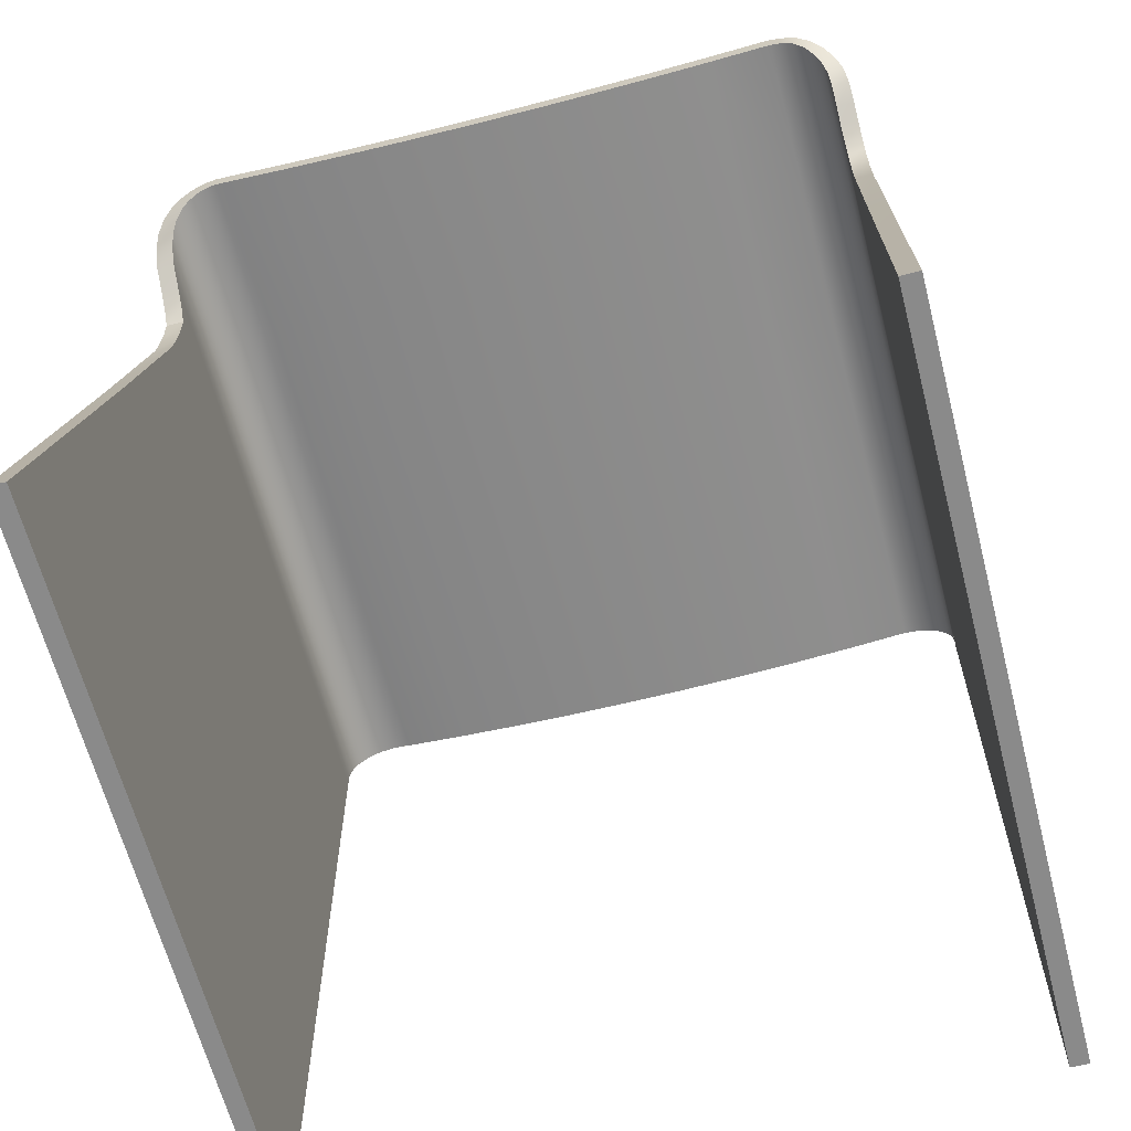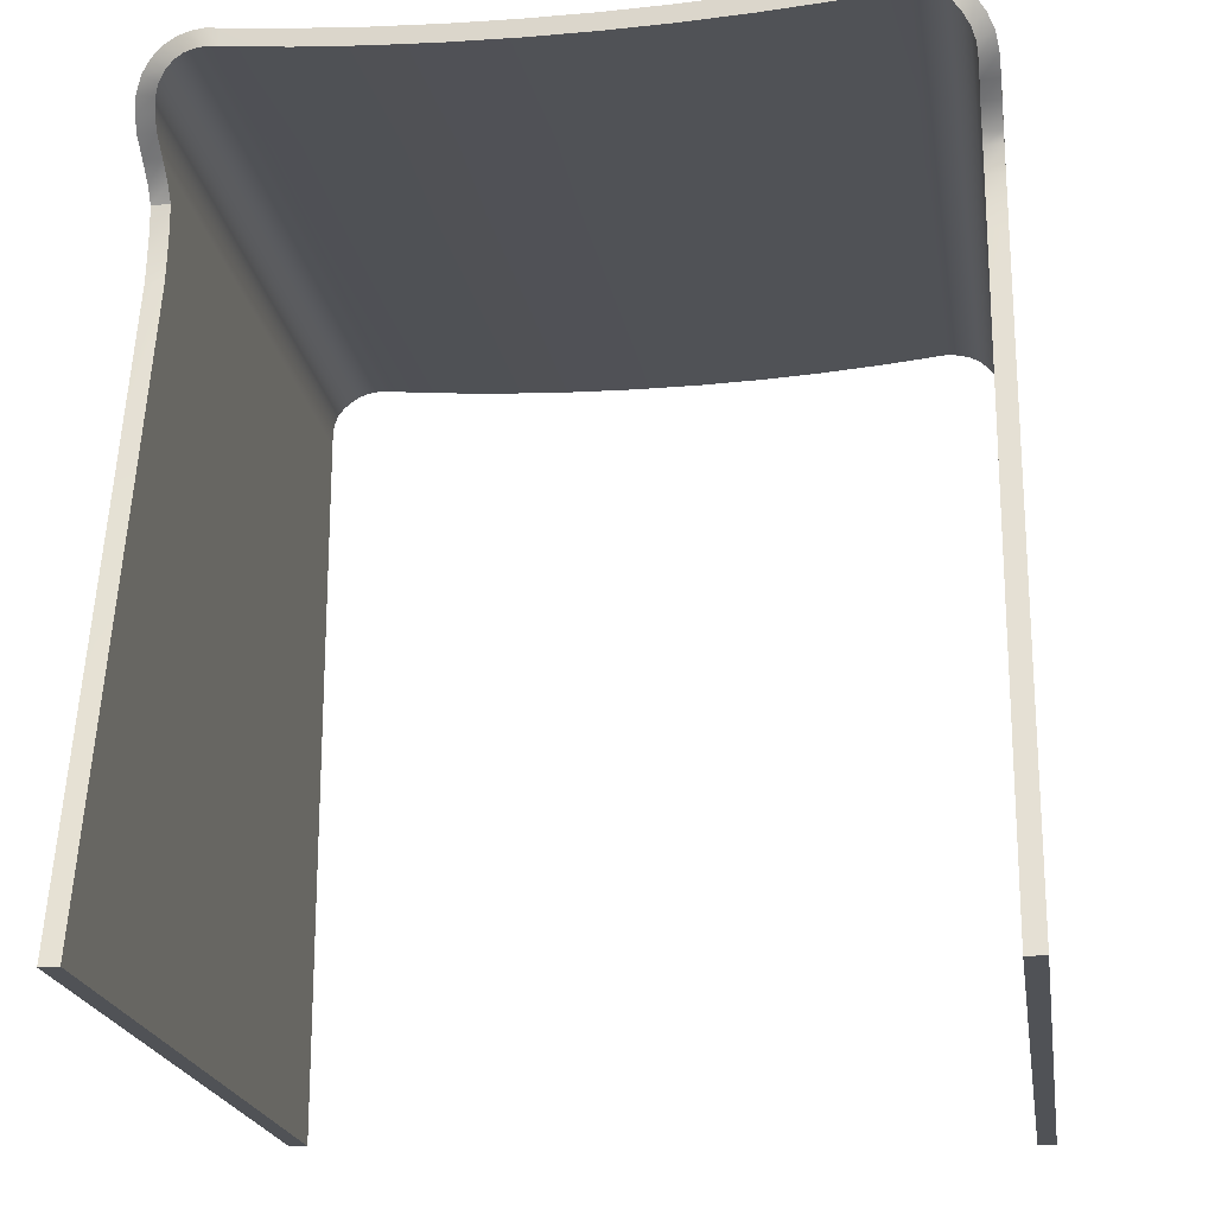
<metadata>
{"format":"obj","ext":"obj","renderer":"f3d","projection":"perspective","resolution":1024,"background":"white","views":[{"elev":-63.5,"azim":104.5,"up":"+Z"},{"elev":-20.6,"azim":98.6,"up":"+Z"}]}
</metadata>
<code>
g FlightSto3
v -202.2 146.6 3.503
v 16.78 146.6 123.7
v -202 146.6 123.7
v 32.17 146.6 3.503
v 89.77 146.6 123.7
v 110.3 146.6 3.503
v 184.3 146.6 123.7
v 211.5 146.6 3.503
v 184.3 156.6 123.7
v 211.5 156.6 3.503
v 89.77 156.6 123.7
v 110.3 156.6 3.503
v 16.78 156.6 123.7
v 32.17 156.6 3.503
v -202 156.6 123.7
v -202.2 156.6 3.503
v -202 146.6 123.7
v -202.2 146.6 3.503
v 1.502 146.6 244
v -201.9 146.6 244
v 69.35 146.6 244
v 157.2 146.6 244
v 157.2 156.6 244
v 69.35 156.6 244
v 1.502 156.6 244
v -201.9 156.6 244
v -201.9 146.6 244
v -13.49 146.6 364.2
v -201.8 146.6 364.2
v 49.32 146.6 364.2
v 130.6 146.6 364.2
v 130.6 156.6 364.2
v 49.32 156.6 364.2
v -13.49 156.6 364.2
v -201.8 156.6 364.2
v -201.8 146.6 364.2
v -14.9 146.6 379
v -201.8 146.6 379
v 47.43 146.6 379
v 128.1 146.6 379
v 128.1 156.6 379
v 47.43 156.6 379
v -14.9 156.6 379
v -201.8 156.6 379
v -201.8 146.6 379
v -15.57 146.6 393.9
v -201.8 146.6 393.9
v 46.54 146.6 393.9
v 126.9 146.6 393.9
v 126.9 156.6 393.9
v 46.54 156.6 393.9
v -15.57 156.6 393.9
v -201.8 156.6 393.9
v -201.8 146.6 393.9
v -14.68 146.6 408.7
v -201.8 146.6 408.7
v 47.73 146.6 408.7
v 128.5 146.6 408.7
v 128.5 156.6 408.7
v 47.73 156.6 408.7
v -14.68 156.6 408.7
v -201.8 156.6 408.7
v -201.8 146.6 408.7
v -12.66 146.6 413.8
v -201.8 146.6 413.8
v 50.42 146.6 413.8
v 132.1 146.6 413.8
v 132.1 156.6 413.8
v 50.42 156.6 413.8
v -12.66 156.6 413.8
v -201.8 156.6 413.8
v -201.8 146.6 413.8
v -10.12 146.6 418.9
v -201.8 146.6 418.9
v 53.82 146.6 418.9
v 136.6 146.6 418.9
v 136.6 156.6 418.9
v 53.82 156.6 418.9
v -10.12 156.6 418.9
v -201.8 156.6 418.9
v -201.8 146.6 418.9
v -6.718 146.6 423.9
v -201.9 146.6 423.9
v 58.37 146.6 423.9
v 142.6 146.6 423.9
v 142.6 156.6 423.9
v 58.37 156.6 423.9
v -6.718 156.6 423.9
v -201.9 156.6 423.9
v -201.9 146.6 423.9
v -1.677 146.7 429.6
v -201.9 146.7 429.6
v 65.11 146.7 429.6
v 151.6 146.7 429.6
v 151.6 156.7 430.2
v 65.11 156.7 430.2
v -1.677 156.7 430.2
v -201.9 156.7 430.2
v -201.9 146.7 429.6
v 3.776 146.8 435.1
v -201.9 146.8 435.1
v 72.39 146.8 435.1
v 161.2 146.8 435.1
v 161.2 156.6 437.3
v 72.39 156.6 437.3
v 3.776 156.6 437.3
v -201.9 156.6 437.3
v -201.9 146.8 435.1
v 7.758 146.3 440.4
v -202 146.3 440.4
v 77.71 146.3 440.4
v 168.3 146.3 440.4
v 168.3 155.2 445.3
v 77.71 155.2 445.3
v 7.758 155.2 445.3
v -202 155.2 445.3
v -202 146.3 440.4
v 10.73 144.1 445.5
v -202 144.1 445.5
v 81.69 144.1 445.5
v 173.5 144.1 445.5
v 173.5 151.7 452.1
v 81.69 151.7 452.1
v 10.73 151.7 452.1
v -202 151.7 452.1
v -202 144.1 445.5
v 13.47 140.7 450.1
v -202 140.7 450.1
v 85.35 140.7 450.1
v 178.4 140.7 450.1
v 178.4 146.8 458.1
v 85.35 146.8 458.1
v 13.47 146.8 458.1
v -202 146.8 458.1
v -202 140.7 450.1
v 15.74 136.4 454
v -202 136.4 454
v 88.39 136.4 454
v 182.4 136.4 454
v 182.4 140.5 463.2
v 88.39 140.5 463.2
v 15.75 140.5 463.2
v -202 140.5 463.2
v -202 136.4 454
v 17.32 130.9 456.9
v -202.1 130.9 456.9
v 90.49 130.9 456.9
v 185.2 130.9 456.9
v 185.2 133 466.7
v 90.49 133 466.7
v 17.32 133 466.7
v -202.1 133 466.7
v -202.1 130.9 456.9
v 18 124.4 458.5
v -202.1 124.4 458.5
v 91.4 124.4 458.5
v 186.4 124.4 458.5
v 186.4 125.1 468.5
v 91.4 125.1 468.5
v 18 125.1 468.5
v -202.1 125.1 468.5
v -202.1 124.4 458.5
v 18.21 118.3 459.3
v -202.1 118.3 459.3
v 91.67 118.3 459.3
v 186.8 118.3 459.3
v 186.8 117.2 469.2
v 91.67 117.2 469.2
v 18.21 117.2 469.2
v -202.1 117.2 469.2
v -202.1 118.3 459.3
v 18.22 82.43 455.7
v -202.1 82.43 455.7
v 91.7 82.43 455.7
v 186.8 82.43 455.7
v 186.8 81.58 465.7
v 91.7 81.58 465.7
v 18.22 81.58 465.7
v -202.1 81.58 465.7
v -202.1 82.43 455.7
v 18.22 46.52 452.9
v -202.1 46.52 452.9
v 91.7 46.52 452.9
v 186.8 46.52 452.9
v 186.8 45.92 462.9
v 91.7 45.92 462.9
v 18.22 45.92 462.9
v -202.1 45.92 462.9
v -202.1 46.52 452.9
v 18.22 10.56 451.1
v -202.1 10.56 451.1
v 91.7 10.56 451.1
v 186.8 10.56 451.1
v 186.8 10.2 461.1
v 91.7 10.2 461.1
v 18.22 10.2 461.1
v -202.1 10.2 461.1
v -202.1 10.56 451.1
v 18.22 -25.43 450.1
v -202.1 -25.43 450.1
v 91.7 -25.43 450.1
v 186.8 -25.43 450.1
v 186.8 -25.55 460.1
v 91.7 -25.55 460.1
v 18.22 -25.55 460.1
v -202.1 -25.55 460.1
v -202.1 -25.43 450.1
v 18.22 -61.45 450
v -202.1 -61.45 450
v 91.7 -61.45 450
v 186.8 -61.45 450
v 186.8 -61.32 460
v 91.7 -61.32 460
v 18.22 -61.32 460
v -202.1 -61.32 460
v -202.1 -61.45 450
v 18.22 -97.45 450.7
v -202.1 -97.45 450.7
v 91.7 -97.45 450.7
v 186.8 -97.45 450.7
v 186.8 -97.08 460.7
v 91.7 -97.08 460.7
v 18.22 -97.08 460.7
v -202.1 -97.08 460.7
v -202.1 -97.45 450.7
v 18.22 -133.4 452.3
v -202.1 -133.4 452.3
v 91.7 -133.4 452.3
v 186.8 -133.4 452.3
v 186.8 -132.8 462.3
v 91.7 -132.8 462.3
v 18.22 -132.8 462.3
v -202.1 -132.8 462.3
v -202.1 -133.4 452.3
v 18.22 -169.3 454.8
v -202.1 -169.3 454.8
v 91.7 -169.3 454.8
v 186.8 -169.3 454.8
v 186.8 -168.5 464.8
v 91.7 -168.5 464.8
v 18.22 -168.5 464.8
v -202.1 -168.5 464.8
v -202.1 -169.3 454.8
v 18.25 -205.2 458.2
v -202.1 -205.2 458.2
v 91.74 -205.2 458.2
v 186.9 -205.2 458.2
v 186.9 -204.1 468.2
v 91.74 -204.1 468.2
v 18.25 -204.1 468.2
v -202.1 -204.1 468.2
v -202.1 -205.2 458.2
v 18.17 -211.1 459.2
v -202.1 -211.1 459.2
v 91.63 -211.1 459.2
v 186.7 -211.1 459.2
v 186.7 -211.9 469.2
v 91.63 -211.9 469.2
v 18.17 -211.9 469.2
v -202.1 -211.9 469.2
v -202.1 -211.1 459.2
v 17.68 -217.3 459
v -202.1 -217.3 459
v 90.98 -217.3 459
v 185.9 -217.3 459
v 185.9 -219.7 468.8
v 90.98 -219.7 468.8
v 17.68 -219.7 468.8
v -202.1 -219.7 468.8
v -202.1 -217.3 459
v 16.78 -223.1 458
v -202 -223.1 458
v 89.77 -223.1 458
v 184.3 -223.1 458
v 184.3 -227.3 467.2
v 89.77 -227.3 467.2
v 16.78 -227.3 467.2
v -202 -227.3 467.2
v -202 -223.1 458
v 15.5 -228.4 456
v -202 -228.4 456
v 88.06 -228.4 456
v 182 -228.4 456
v 182 -234.4 464.1
v 88.06 -234.4 464.1
v 15.5 -234.4 464.1
v -202 -234.4 464.1
v -202 -228.4 456
v 13.71 -233.3 452.9
v -202 -233.3 452.9
v 85.66 -233.3 452.9
v 178.8 -233.3 452.9
v 178.8 -240.7 459.7
v 85.66 -240.7 459.7
v 13.71 -240.7 459.7
v -202 -240.7 459.7
v -202 -233.3 452.9
v 11.23 -237.4 449.2
v -202 -237.4 449.2
v 82.35 -237.4 449.2
v 174.4 -237.4 449.2
v 174.4 -246.1 454.3
v 82.35 -246.1 454.3
v 11.23 -246.1 454.3
v -202 -246.1 454.3
v -202 -237.4 449.2
v 7.882 -240.6 444.8
v -202 -240.6 444.8
v 77.88 -240.6 444.8
v 168.5 -240.6 444.8
v 168.5 -250.3 447.6
v 77.88 -250.3 447.6
v 7.882 -250.3 447.6
v -202 -250.3 447.6
v -202 -240.6 444.8
v 3.983 -242.5 439.5
v -201.9 -242.5 439.5
v 72.67 -242.5 439.5
v 161.6 -242.5 439.5
v 161.6 -252.5 440.7
v 72.67 -252.5 440.7
v 3.983 -252.5 440.7
v -201.9 -252.5 440.7
v -201.9 -242.5 439.5
v -0.1543 -243.4 433.9
v -201.9 -243.4 433.9
v 67.14 -243.4 433.9
v 154.3 -243.4 433.9
v 154.3 -253.4 433.9
v 67.14 -253.4 433.9
v -0.1543 -253.4 433.9
v -201.9 -253.4 433.9
v -201.9 -243.4 433.9
v -6.274 -243.4 426
v -201.9 -243.4 426
v 58.96 -243.4 426
v 143.4 -243.4 426
v 143.4 -253.4 426
v 58.96 -253.4 426
v -6.274 -253.4 426
v -201.9 -253.4 426
v -201.9 -243.4 426
v -11.96 -243.4 418.1
v -201.8 -243.4 418.1
v 51.36 -243.4 418.1
v 133.3 -243.4 418.1
v 133.3 -253.4 418.1
v 51.36 -253.4 418.1
v -11.96 -253.4 418.1
v -201.8 -253.4 418.1
v -201.8 -243.4 418.1
v -15.47 -243.4 410.2
v -201.8 -243.4 410.2
v 46.67 -243.4 410.2
v 127.1 -243.4 410.2
v 127.1 -253.4 410.2
v 46.67 -253.4 410.2
v -15.47 -253.4 410.2
v -201.8 -253.4 410.2
v -201.8 -243.4 410.2
v -15.76 -243.4 395.9
v -201.8 -243.4 395.9
v 46.29 -243.4 395.9
v 126.6 -243.4 395.9
v 126.6 -253.4 395.9
v 46.29 -253.4 395.9
v -15.76 -253.4 395.9
v -201.8 -253.4 395.9
v -201.8 -243.4 395.9
v -15.16 -243.4 381.5
v -201.8 -243.4 381.5
v 47.09 -243.4 381.5
v 127.7 -243.4 381.5
v 127.7 -253.4 381.5
v 47.09 -253.4 381.5
v -15.16 -253.4 381.5
v -201.8 -253.4 381.5
v -201.8 -243.4 381.5
v -14.31 -243.4 367.2
v -201.8 -243.4 367.2
v 48.22 -243.4 367.2
v 129.2 -243.4 367.2
v 129.2 -253.4 367.2
v 48.22 -253.4 367.2
v -14.31 -253.4 367.2
v -201.8 -253.4 367.2
v -201.8 -243.4 367.2
v 0.8483 -243.4 249.3
v -201.9 -243.4 249.3
v 68.48 -243.4 249.3
v 156 -243.4 249.3
v 156 -253.4 249.3
v 68.48 -253.4 249.3
v 0.8483 -253.4 249.3
v -201.9 -253.4 249.3
v -201.9 -243.4 249.3
v 16.46 -243.4 131.4
v -202 -243.4 131.4
v 89.34 -243.4 131.4
v 183.7 -243.4 131.4
v 183.7 -253.4 131.4
v 89.34 -253.4 131.4
v 16.46 -253.4 131.4
v -202 -253.4 131.4
v -202 -243.4 131.4
v 32.17 -243.4 13.5
v -202.2 -243.4 13.5
v 110.3 -243.4 13.5
v 211.5 -243.4 13.5
v 211.5 -253.4 13.51
v 110.3 -253.4 13.51
v 32.17 -253.4 13.51
v -202.2 -253.4 13.51
v -202.2 -243.4 13.5
v -202.2 156.6 3.503
v 32.17 146.6 3.503
v 32.17 156.6 3.503
v 110.3 146.6 3.503
v 110.3 156.6 3.503
v 211.5 156.6 3.503
v 211.5 146.6 3.503
v -202.2 -253.4 13.51
v -202.2 -243.4 13.5
v 32.17 -243.4 13.5
v 32.17 -253.4 13.51
v 110.3 -243.4 13.5
v 110.3 -253.4 13.51
v 211.5 -253.4 13.51
v 211.5 -243.4 13.5
f 1 2 3
f 1 4 2
f 4 5 2
f 4 6 5
f 6 7 5
f 6 8 7
f 8 9 7
f 8 10 9
f 10 11 9
f 10 12 11
f 12 13 11
f 12 14 13
f 14 15 13
f 14 16 15
f 16 17 15
f 16 18 17
f 3 19 20
f 3 2 19
f 2 21 19
f 2 5 21
f 5 22 21
f 5 7 22
f 7 23 22
f 7 9 23
f 9 24 23
f 9 11 24
f 11 25 24
f 11 13 25
f 13 26 25
f 13 15 26
f 15 27 26
f 15 17 27
f 20 28 29
f 20 19 28
f 19 30 28
f 19 21 30
f 21 31 30
f 21 22 31
f 22 32 31
f 22 23 32
f 23 33 32
f 23 24 33
f 24 34 33
f 24 25 34
f 25 35 34
f 25 26 35
f 26 36 35
f 26 27 36
f 29 37 38
f 29 28 37
f 28 39 37
f 28 30 39
f 30 40 39
f 30 31 40
f 31 41 40
f 31 32 41
f 32 42 41
f 32 33 42
f 33 43 42
f 33 34 43
f 34 44 43
f 34 35 44
f 35 45 44
f 35 36 45
f 38 46 47
f 38 37 46
f 37 48 46
f 37 39 48
f 39 49 48
f 39 40 49
f 40 50 49
f 40 41 50
f 41 51 50
f 41 42 51
f 42 52 51
f 42 43 52
f 43 53 52
f 43 44 53
f 44 54 53
f 44 45 54
f 47 55 56
f 47 46 55
f 46 57 55
f 46 48 57
f 48 58 57
f 48 49 58
f 49 59 58
f 49 50 59
f 50 60 59
f 50 51 60
f 51 61 60
f 51 52 61
f 52 62 61
f 52 53 62
f 53 63 62
f 53 54 63
f 56 64 65
f 56 55 64
f 55 66 64
f 55 57 66
f 57 67 66
f 57 58 67
f 58 68 67
f 58 59 68
f 59 69 68
f 59 60 69
f 60 70 69
f 60 61 70
f 61 71 70
f 61 62 71
f 62 72 71
f 62 63 72
f 65 73 74
f 65 64 73
f 64 75 73
f 64 66 75
f 66 76 75
f 66 67 76
f 67 77 76
f 67 68 77
f 68 78 77
f 68 69 78
f 69 79 78
f 69 70 79
f 70 80 79
f 70 71 80
f 71 81 80
f 71 72 81
f 74 82 83
f 74 73 82
f 73 84 82
f 73 75 84
f 75 85 84
f 75 76 85
f 76 86 85
f 76 77 86
f 77 87 86
f 77 78 87
f 78 88 87
f 78 79 88
f 79 89 88
f 79 80 89
f 80 90 89
f 80 81 90
f 83 91 92
f 83 82 91
f 82 93 91
f 82 84 93
f 84 94 93
f 84 85 94
f 85 95 94
f 85 86 95
f 86 96 95
f 86 87 96
f 87 97 96
f 87 88 97
f 88 98 97
f 88 89 98
f 89 99 98
f 89 90 99
f 92 100 101
f 92 91 100
f 91 102 100
f 91 93 102
f 93 103 102
f 93 94 103
f 94 104 103
f 94 95 104
f 95 105 104
f 95 96 105
f 96 106 105
f 96 97 106
f 97 107 106
f 97 98 107
f 98 108 107
f 98 99 108
f 101 109 110
f 101 100 109
f 100 111 109
f 100 102 111
f 102 112 111
f 102 103 112
f 103 113 112
f 103 104 113
f 104 114 113
f 104 105 114
f 105 115 114
f 105 106 115
f 106 116 115
f 106 107 116
f 107 117 116
f 107 108 117
f 110 118 119
f 110 109 118
f 109 120 118
f 109 111 120
f 111 121 120
f 111 112 121
f 112 122 121
f 112 113 122
f 113 123 122
f 113 114 123
f 114 124 123
f 114 115 124
f 115 125 124
f 115 116 125
f 116 126 125
f 116 117 126
f 119 127 128
f 119 118 127
f 118 129 127
f 118 120 129
f 120 130 129
f 120 121 130
f 121 131 130
f 121 122 131
f 122 132 131
f 122 123 132
f 123 133 132
f 123 124 133
f 124 134 133
f 124 125 134
f 125 135 134
f 125 126 135
f 128 136 137
f 128 127 136
f 127 138 136
f 127 129 138
f 129 139 138
f 129 130 139
f 130 140 139
f 130 131 140
f 131 141 140
f 131 132 141
f 132 142 141
f 132 133 142
f 133 143 142
f 133 134 143
f 134 144 143
f 134 135 144
f 137 145 146
f 137 136 145
f 136 147 145
f 136 138 147
f 138 148 147
f 138 139 148
f 139 149 148
f 139 140 149
f 140 150 149
f 140 141 150
f 141 151 150
f 141 142 151
f 142 152 151
f 142 143 152
f 143 153 152
f 143 144 153
f 146 154 155
f 146 145 154
f 145 156 154
f 145 147 156
f 147 157 156
f 147 148 157
f 148 158 157
f 148 149 158
f 149 159 158
f 149 150 159
f 150 160 159
f 150 151 160
f 151 161 160
f 151 152 161
f 152 162 161
f 152 153 162
f 155 163 164
f 155 154 163
f 154 165 163
f 154 156 165
f 156 166 165
f 156 157 166
f 157 167 166
f 157 158 167
f 158 168 167
f 158 159 168
f 159 169 168
f 159 160 169
f 160 170 169
f 160 161 170
f 161 171 170
f 161 162 171
f 164 172 173
f 164 163 172
f 163 174 172
f 163 165 174
f 165 175 174
f 165 166 175
f 166 176 175
f 166 167 176
f 167 177 176
f 167 168 177
f 168 178 177
f 168 169 178
f 169 179 178
f 169 170 179
f 170 180 179
f 170 171 180
f 173 181 182
f 173 172 181
f 172 183 181
f 172 174 183
f 174 184 183
f 174 175 184
f 175 185 184
f 175 176 185
f 176 186 185
f 176 177 186
f 177 187 186
f 177 178 187
f 178 188 187
f 178 179 188
f 179 189 188
f 179 180 189
f 182 190 191
f 182 181 190
f 181 192 190
f 181 183 192
f 183 193 192
f 183 184 193
f 184 194 193
f 184 185 194
f 185 195 194
f 185 186 195
f 186 196 195
f 186 187 196
f 187 197 196
f 187 188 197
f 188 198 197
f 188 189 198
f 191 199 200
f 191 190 199
f 190 201 199
f 190 192 201
f 192 202 201
f 192 193 202
f 193 203 202
f 193 194 203
f 194 204 203
f 194 195 204
f 195 205 204
f 195 196 205
f 196 206 205
f 196 197 206
f 197 207 206
f 197 198 207
f 200 208 209
f 200 199 208
f 199 210 208
f 199 201 210
f 201 211 210
f 201 202 211
f 202 212 211
f 202 203 212
f 203 213 212
f 203 204 213
f 204 214 213
f 204 205 214
f 205 215 214
f 205 206 215
f 206 216 215
f 206 207 216
f 209 217 218
f 209 208 217
f 208 219 217
f 208 210 219
f 210 220 219
f 210 211 220
f 211 221 220
f 211 212 221
f 212 222 221
f 212 213 222
f 213 223 222
f 213 214 223
f 214 224 223
f 214 215 224
f 215 225 224
f 215 216 225
f 218 226 227
f 218 217 226
f 217 228 226
f 217 219 228
f 219 229 228
f 219 220 229
f 220 230 229
f 220 221 230
f 221 231 230
f 221 222 231
f 222 232 231
f 222 223 232
f 223 233 232
f 223 224 233
f 224 234 233
f 224 225 234
f 227 235 236
f 227 226 235
f 226 237 235
f 226 228 237
f 228 238 237
f 228 229 238
f 229 239 238
f 229 230 239
f 230 240 239
f 230 231 240
f 231 241 240
f 231 232 241
f 232 242 241
f 232 233 242
f 233 243 242
f 233 234 243
f 236 244 245
f 236 235 244
f 235 246 244
f 235 237 246
f 237 247 246
f 237 238 247
f 238 248 247
f 238 239 248
f 239 249 248
f 239 240 249
f 240 250 249
f 240 241 250
f 241 251 250
f 241 242 251
f 242 252 251
f 242 243 252
f 245 253 254
f 245 244 253
f 244 255 253
f 244 246 255
f 246 256 255
f 246 247 256
f 247 257 256
f 247 248 257
f 248 258 257
f 248 249 258
f 249 259 258
f 249 250 259
f 250 260 259
f 250 251 260
f 251 261 260
f 251 252 261
f 254 262 263
f 254 253 262
f 253 264 262
f 253 255 264
f 255 265 264
f 255 256 265
f 256 266 265
f 256 257 266
f 257 267 266
f 257 258 267
f 258 268 267
f 258 259 268
f 259 269 268
f 259 260 269
f 260 270 269
f 260 261 270
f 263 271 272
f 263 262 271
f 262 273 271
f 262 264 273
f 264 274 273
f 264 265 274
f 265 275 274
f 265 266 275
f 266 276 275
f 266 267 276
f 267 277 276
f 267 268 277
f 268 278 277
f 268 269 278
f 269 279 278
f 269 270 279
f 272 280 281
f 272 271 280
f 271 282 280
f 271 273 282
f 273 283 282
f 273 274 283
f 274 284 283
f 274 275 284
f 275 285 284
f 275 276 285
f 276 286 285
f 276 277 286
f 277 287 286
f 277 278 287
f 278 288 287
f 278 279 288
f 281 289 290
f 281 280 289
f 280 291 289
f 280 282 291
f 282 292 291
f 282 283 292
f 283 293 292
f 283 284 293
f 284 294 293
f 284 285 294
f 285 295 294
f 285 286 295
f 286 296 295
f 286 287 296
f 287 297 296
f 287 288 297
f 290 298 299
f 290 289 298
f 289 300 298
f 289 291 300
f 291 301 300
f 291 292 301
f 292 302 301
f 292 293 302
f 293 303 302
f 293 294 303
f 294 304 303
f 294 295 304
f 295 305 304
f 295 296 305
f 296 306 305
f 296 297 306
f 299 307 308
f 299 298 307
f 298 309 307
f 298 300 309
f 300 310 309
f 300 301 310
f 301 311 310
f 301 302 311
f 302 312 311
f 302 303 312
f 303 313 312
f 303 304 313
f 304 314 313
f 304 305 314
f 305 315 314
f 305 306 315
f 308 316 317
f 308 307 316
f 307 318 316
f 307 309 318
f 309 319 318
f 309 310 319
f 310 320 319
f 310 311 320
f 311 321 320
f 311 312 321
f 312 322 321
f 312 313 322
f 313 323 322
f 313 314 323
f 314 324 323
f 314 315 324
f 317 325 326
f 317 316 325
f 316 327 325
f 316 318 327
f 318 328 327
f 318 319 328
f 319 329 328
f 319 320 329
f 320 330 329
f 320 321 330
f 321 331 330
f 321 322 331
f 322 332 331
f 322 323 332
f 323 333 332
f 323 324 333
f 326 334 335
f 326 325 334
f 325 336 334
f 325 327 336
f 327 337 336
f 327 328 337
f 328 338 337
f 328 329 338
f 329 339 338
f 329 330 339
f 330 340 339
f 330 331 340
f 331 341 340
f 331 332 341
f 332 342 341
f 332 333 342
f 335 343 344
f 335 334 343
f 334 345 343
f 334 336 345
f 336 346 345
f 336 337 346
f 337 347 346
f 337 338 347
f 338 348 347
f 338 339 348
f 339 349 348
f 339 340 349
f 340 350 349
f 340 341 350
f 341 351 350
f 341 342 351
f 344 352 353
f 344 343 352
f 343 354 352
f 343 345 354
f 345 355 354
f 345 346 355
f 346 356 355
f 346 347 356
f 347 357 356
f 347 348 357
f 348 358 357
f 348 349 358
f 349 359 358
f 349 350 359
f 350 360 359
f 350 351 360
f 353 361 362
f 353 352 361
f 352 363 361
f 352 354 363
f 354 364 363
f 354 355 364
f 355 365 364
f 355 356 365
f 356 366 365
f 356 357 366
f 357 367 366
f 357 358 367
f 358 368 367
f 358 359 368
f 359 369 368
f 359 360 369
f 362 370 371
f 362 361 370
f 361 372 370
f 361 363 372
f 363 373 372
f 363 364 373
f 364 374 373
f 364 365 374
f 365 375 374
f 365 366 375
f 366 376 375
f 366 367 376
f 367 377 376
f 367 368 377
f 368 378 377
f 368 369 378
f 371 379 380
f 371 370 379
f 370 381 379
f 370 372 381
f 372 382 381
f 372 373 382
f 373 383 382
f 373 374 383
f 374 384 383
f 374 375 384
f 375 385 384
f 375 376 385
f 376 386 385
f 376 377 386
f 377 387 386
f 377 378 387
f 380 388 389
f 380 379 388
f 379 390 388
f 379 381 390
f 381 391 390
f 381 382 391
f 382 392 391
f 382 383 392
f 383 393 392
f 383 384 393
f 384 394 393
f 384 385 394
f 385 395 394
f 385 386 395
f 386 396 395
f 386 387 396
f 389 397 398
f 389 388 397
f 388 399 397
f 388 390 399
f 390 400 399
f 390 391 400
f 391 401 400
f 391 392 401
f 392 402 401
f 392 393 402
f 393 403 402
f 393 394 403
f 394 404 403
f 394 395 404
f 395 405 404
f 395 396 405
f 398 406 407
f 398 397 406
f 397 408 406
f 397 399 408
f 399 409 408
f 399 400 409
f 400 410 409
f 400 401 410
f 401 411 410
f 401 402 411
f 402 412 411
f 402 403 412
f 403 413 412
f 403 404 413
f 404 414 413
f 404 405 414
f 415 416 1
f 417 416 415
f 417 418 416
f 419 418 417
f 420 418 419
f 420 421 418
f 422 423 424
f 425 422 424
f 425 424 426
f 427 425 426
f 428 427 426
f 428 426 429

</code>
